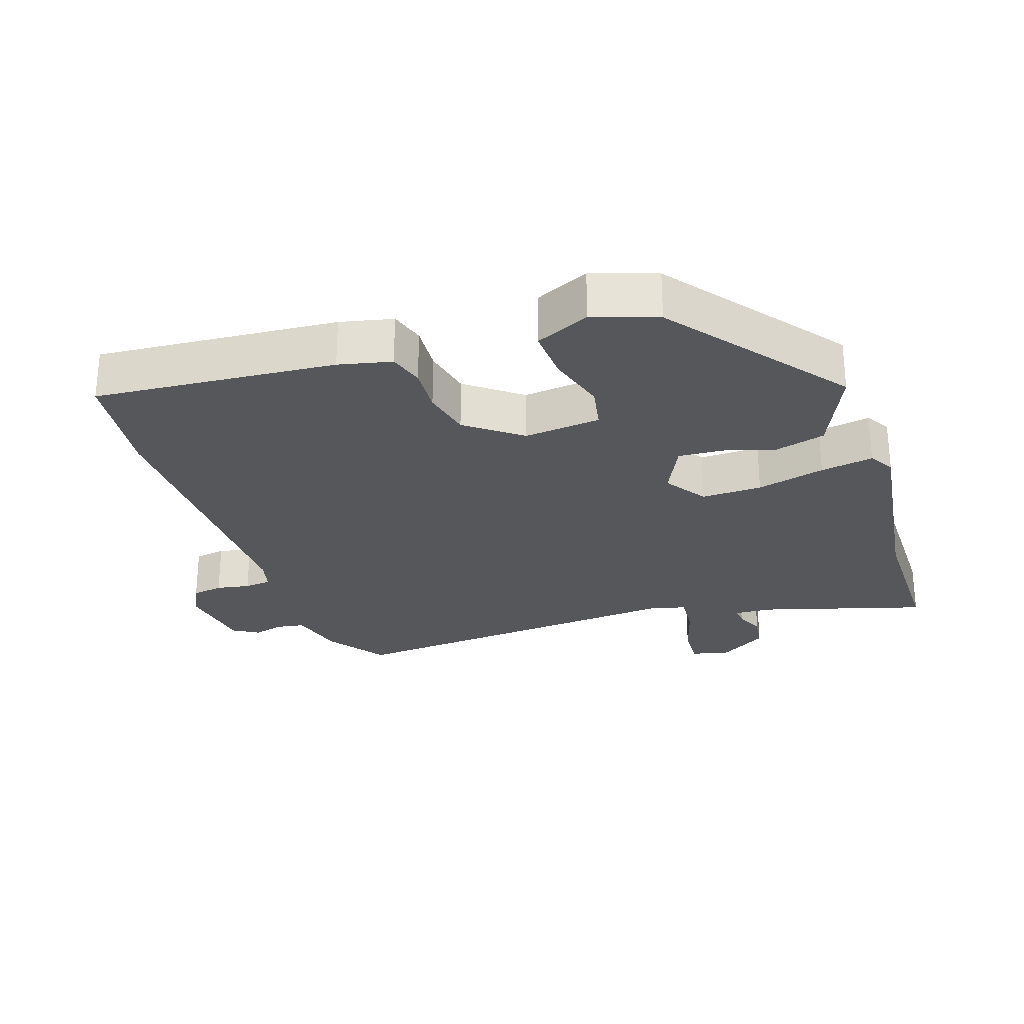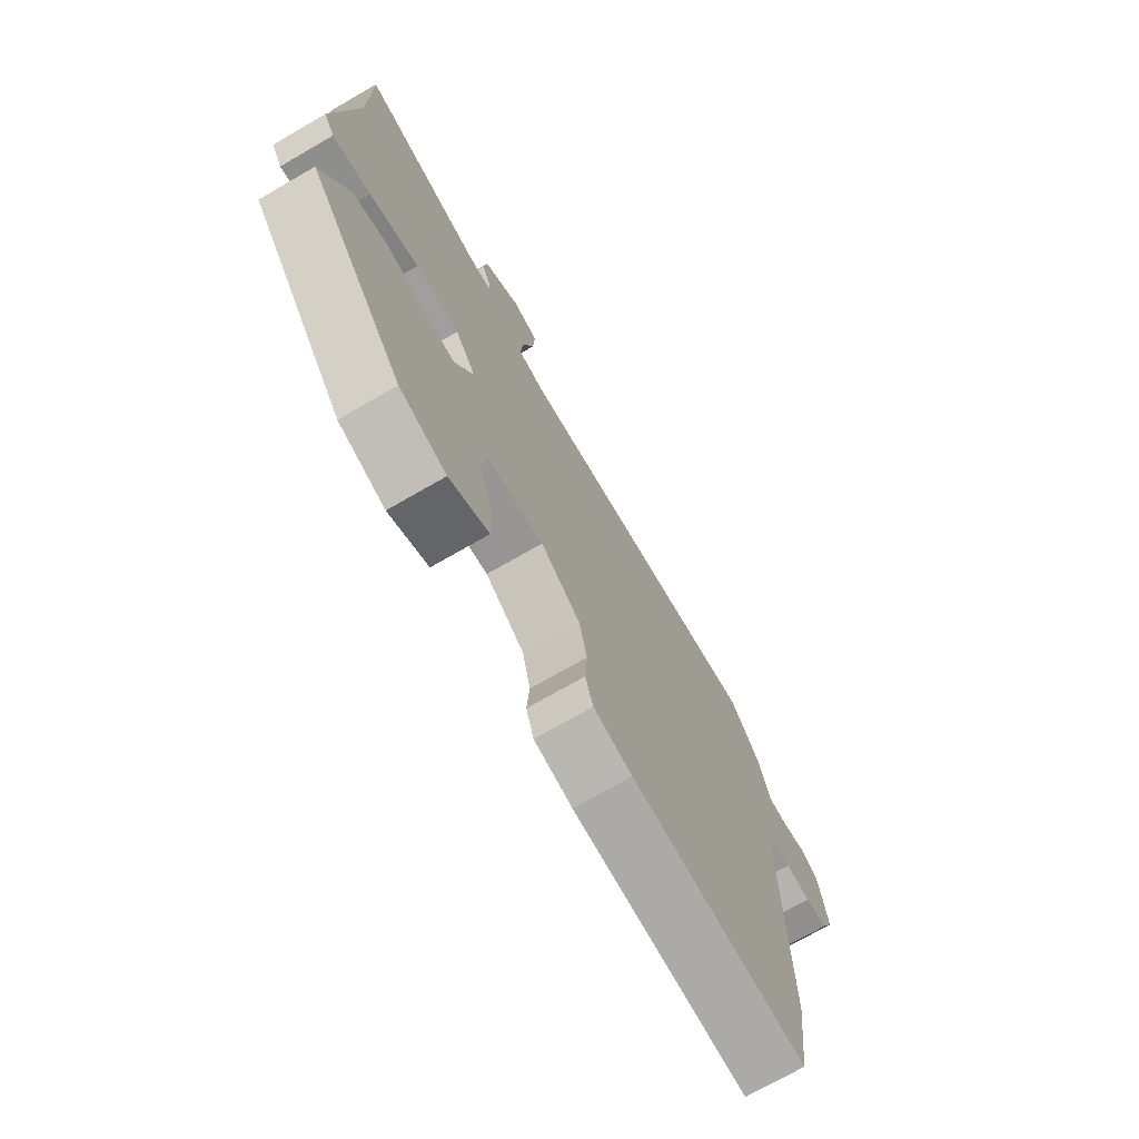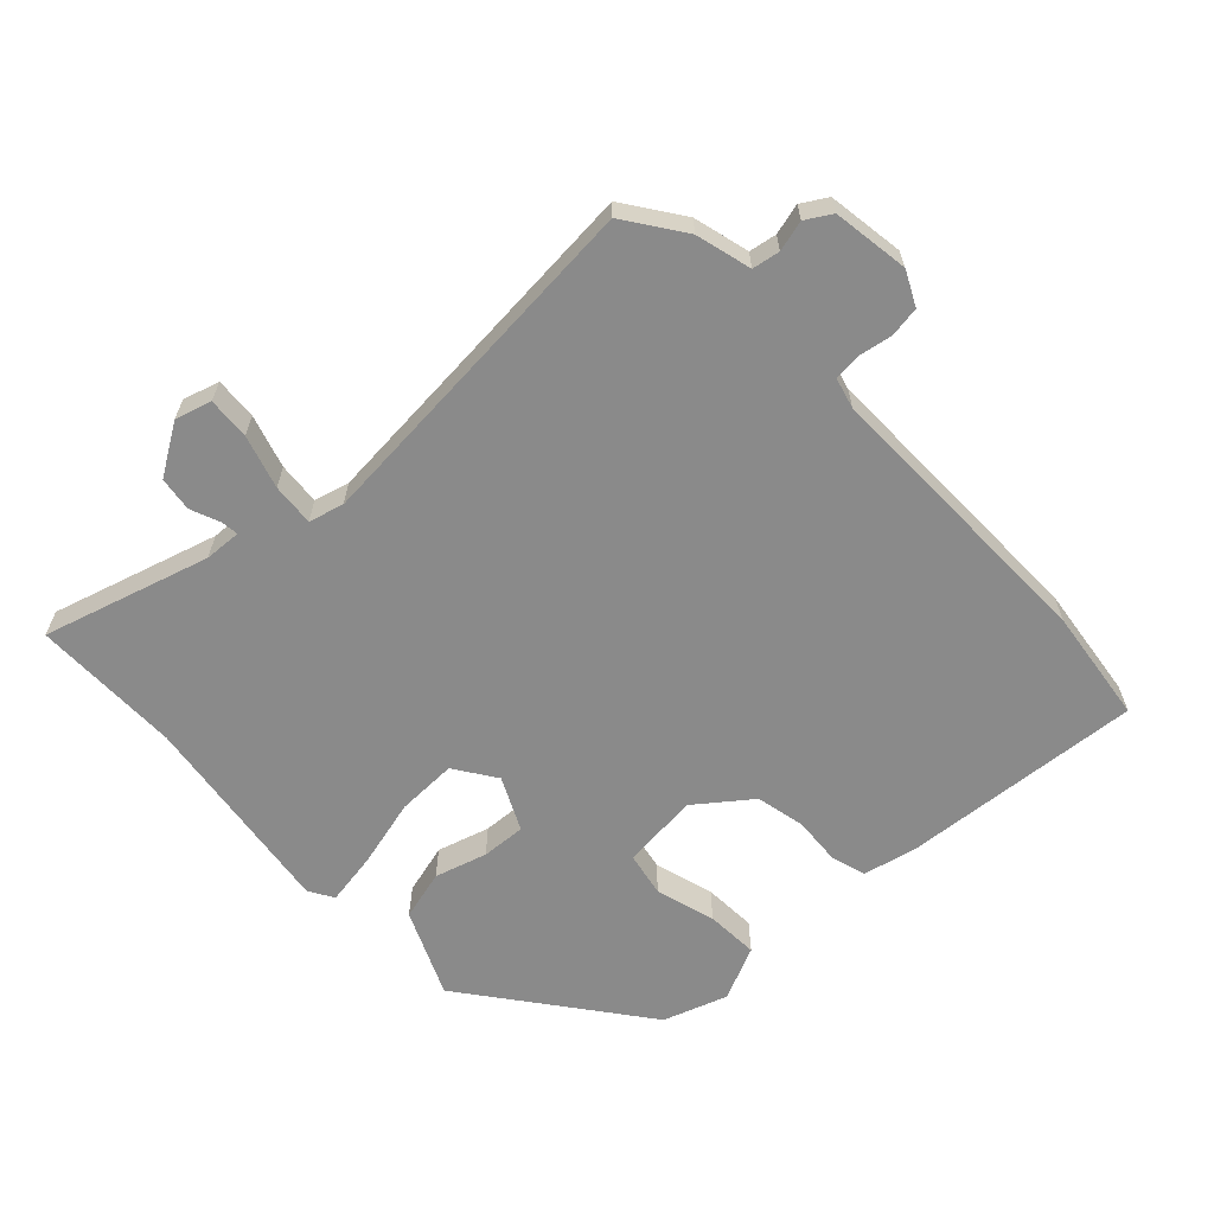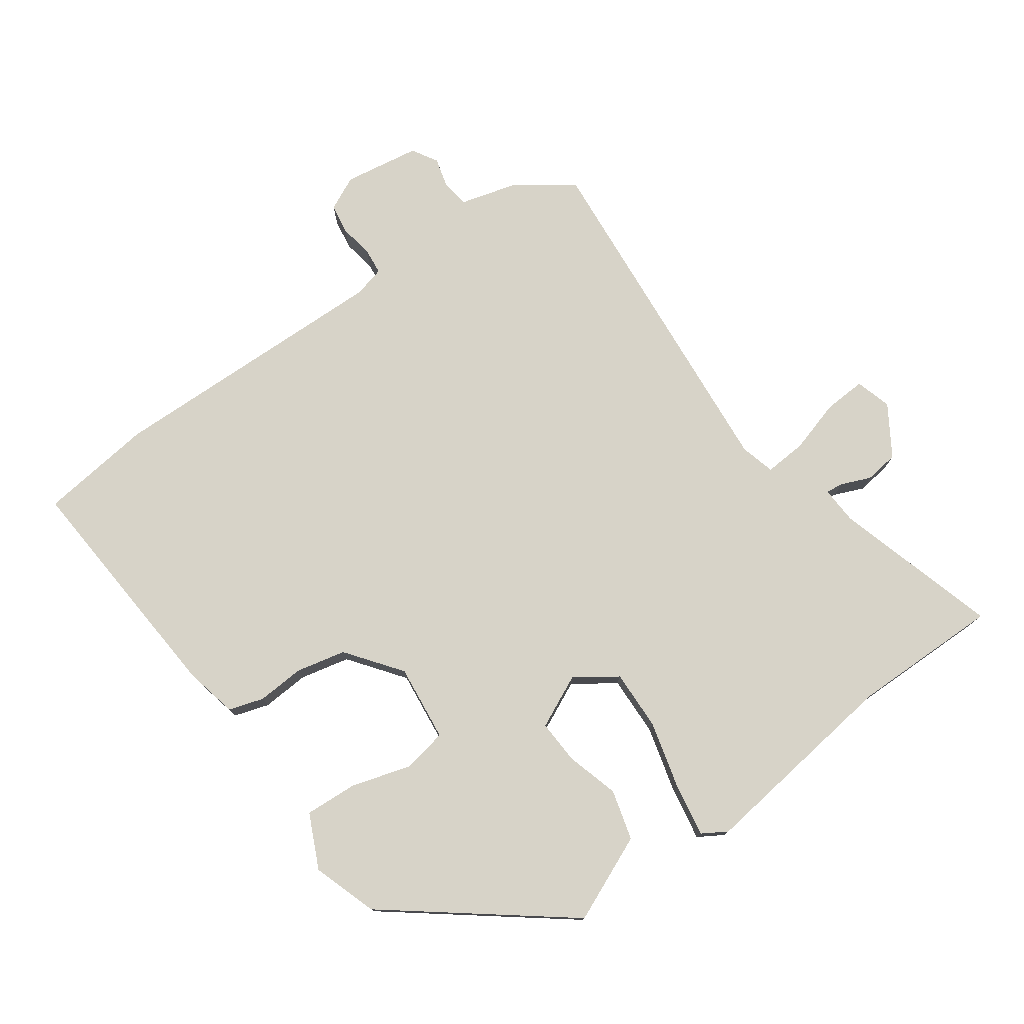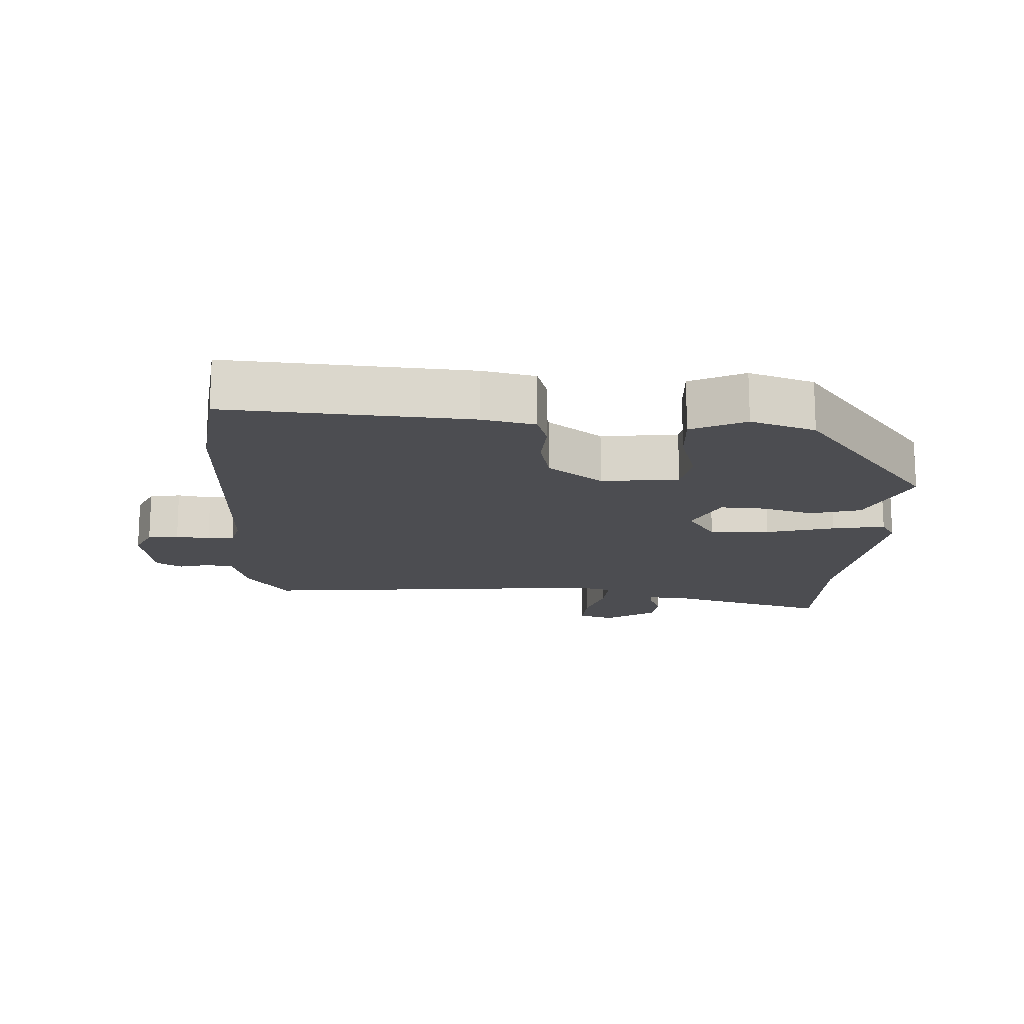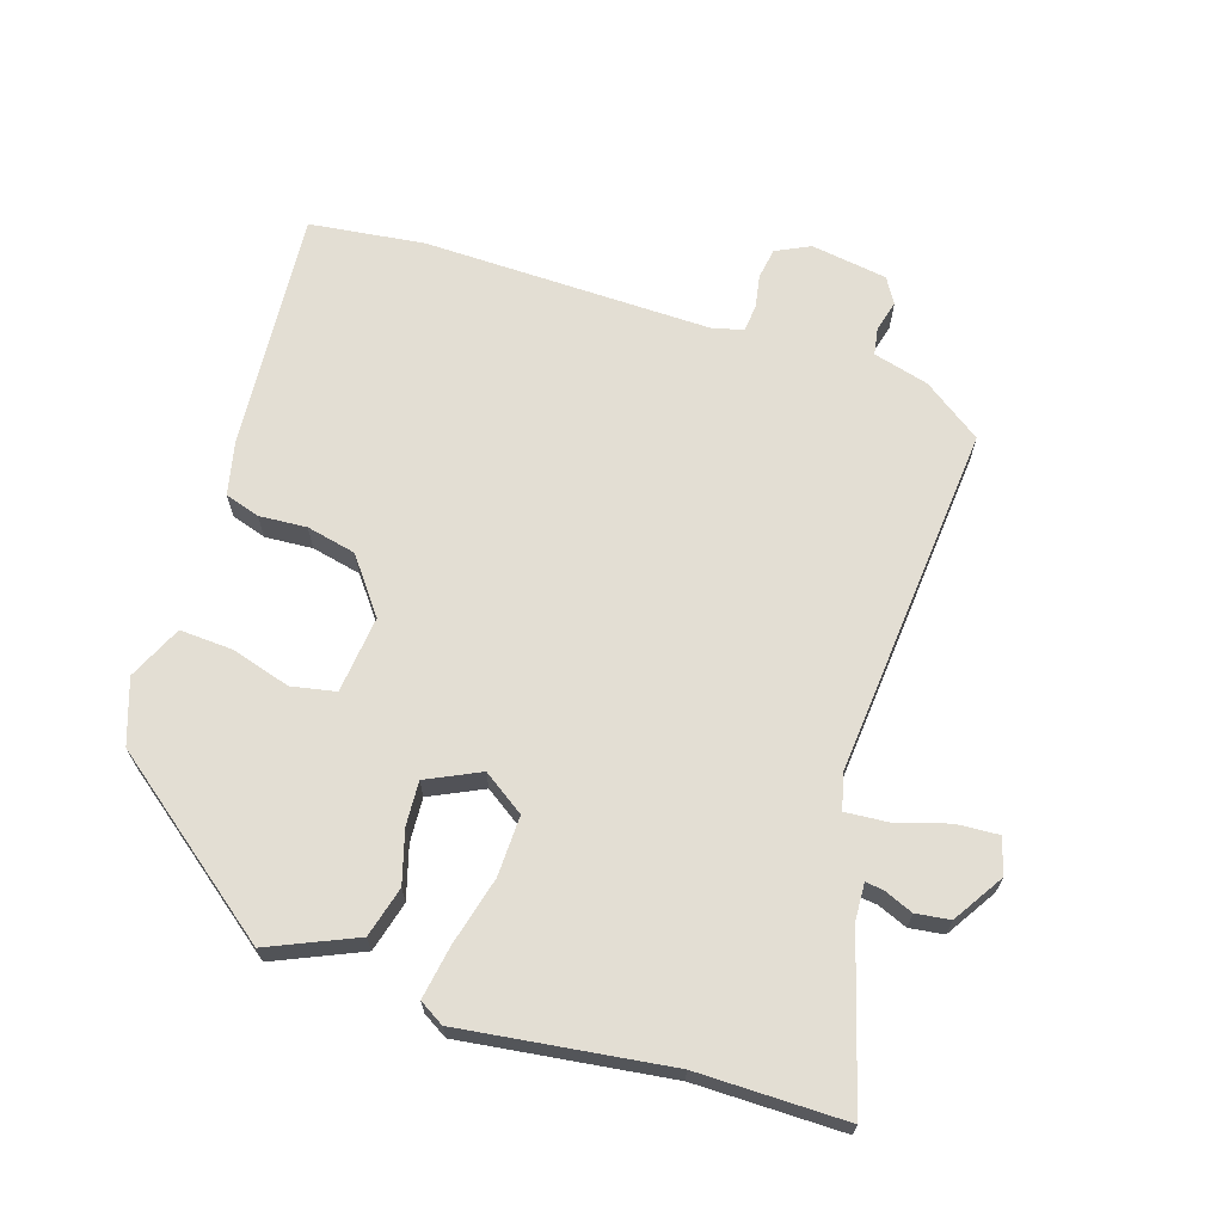
<metadata>
{"format":"obj","ext":"obj","renderer":"f3d","projection":"perspective","resolution":1024,"background":"white","views":[{"elev":-27.1,"azim":-161.4,"up":"+Y"},{"elev":-72.5,"azim":-60.0,"up":"+Z"},{"elev":-63.4,"azim":43.3,"up":"+Y"},{"elev":76.6,"azim":-125.1,"up":"+Y"},{"elev":-16.1,"azim":177.7,"up":"+Y"},{"elev":67.2,"azim":-72.0,"up":"+Y"}]}
</metadata>
<code>
v -0.322 0.07 -0.446
v -0.521 0.07 -0.186
v -0.464 0.07 -0.057
v -0.389 0.07 -0.037
v -0.311 0.07 -0.06
v -0.245 0.07 -0.064
v -0.207 0.07 0.015
v -0.249 0.07 0.077
v -0.339 0.07 0.075
v -0.441 0.07 0.049
v -0.52 0.07 0.036
v -0.542 0.07 0.073
v -0.5 0.07 0.381
v -0.5 0.07 0.602
v -0.253 0.07 0.529
v -0.198 0.07 0.526
v -0.201 0.07 0.552
v -0.219 0.07 0.596
v -0.212 0.07 0.647
v -0.137 0.07 0.694
v -0.083 0.07 0.678
v -0.087 0.07 0.615
v -0.111 0.07 0.536
v -0.116 0.07 0.473
v -0.064 0.07 0.459
v 0.464 0.07 0.501
v 0.525 0.07 0.414
v 0.547 0.07 0.331
v 0.588 0.07 0.324
v 0.634 0.07 0.336
v 0.672 0.07 0.313
v 0.689 0.07 0.199
v 0.664 0.07 0.148
v 0.618 0.07 0.141
v 0.568 0.07 0.15
v 0.528 0.07 0.146
v 0.516 0.07 0.1
v 0.522 0.07 -0.331
v 0.5 0.07 -0.502
v 0.14 0.07 -0.473
v 0.061 0.07 -0.455
v 0.045 0.07 -0.403
v 0.05 0.07 -0.332
v 0.034 0.07 -0.258
v -0.047 0.07 -0.196
v -0.162 0.07 -0.208
v -0.175 0.07 -0.274
v -0.149 0.07 -0.363
v -0.145 0.07 -0.442
v -0.226 0.07 -0.479
v -0.322 0 -0.446
v -0.521 0 -0.186
v -0.464 0 -0.057
v -0.389 0 -0.037
v -0.311 0 -0.06
v -0.245 0 -0.064
v -0.207 0 0.015
v -0.249 0 0.077
v -0.339 0 0.075
v -0.441 0 0.049
v -0.52 0 0.036
v -0.542 0 0.073
v -0.5 0 0.381
v -0.5 0 0.602
v -0.253 0 0.529
v -0.198 0 0.526
v -0.201 0 0.552
v -0.219 0 0.596
v -0.212 0 0.647
v -0.137 0 0.694
v -0.083 0 0.678
v -0.087 0 0.615
v -0.111 0 0.536
v -0.116 0 0.473
v -0.064 0 0.459
v 0.464 0 0.501
v 0.525 0 0.414
v 0.547 0 0.331
v 0.588 0 0.324
v 0.634 0 0.336
v 0.672 0 0.313
v 0.689 0 0.199
v 0.664 0 0.148
v 0.618 0 0.141
v 0.568 0 0.15
v 0.528 0 0.146
v 0.516 0 0.1
v 0.522 0 -0.331
v 0.5 0 -0.502
v 0.14 0 -0.473
v 0.061 0 -0.455
v 0.045 0 -0.403
v 0.05 0 -0.332
v 0.034 0 -0.258
v -0.047 0 -0.196
v -0.162 0 -0.208
v -0.175 0 -0.274
v -0.149 0 -0.363
v -0.145 0 -0.442
v -0.226 0 -0.479
f 47 48 49 50
f 46 47 50 1
f 40 41 42 43
f 40 43 44
f 37 38 39 40
f 36 37 40 44
f 32 33 34 35
f 32 35 36
f 29 30 31 32
f 28 29 32 36
f 25 26 27 28
f 25 28 36 44
f 20 21 22 23
f 20 23 24
f 17 18 19 20
f 16 17 20 24
f 15 16 24
f 13 14 15 24
f 9 10 11 12
f 8 9 12 13
f 2 3 4 5
f 46 1 2 5
f 45 46 5 6
f 25 44 45
f 8 13 24 25
f 7 8 25 45
f 6 7 45
f 100 99 98 97
f 51 100 97 96
f 93 92 91 90
f 94 93 90
f 90 89 88 87
f 94 90 87 86
f 85 84 83 82
f 86 85 82
f 82 81 80 79
f 86 82 79 78
f 78 77 76 75
f 94 86 78 75
f 73 72 71 70
f 74 73 70
f 70 69 68 67
f 74 70 67 66
f 74 66 65
f 74 65 64 63
f 62 61 60 59
f 63 62 59 58
f 55 54 53 52
f 55 52 51 96
f 56 55 96 95
f 95 94 75
f 75 74 63 58
f 95 75 58 57
f 95 57 56
f 1 51 52 2
f 2 52 53 3
f 3 53 54 4
f 4 54 55 5
f 5 55 56 6
f 6 56 57 7
f 7 57 58 8
f 8 58 59 9
f 9 59 60 10
f 10 60 61 11
f 11 61 62 12
f 12 62 63 13
f 13 63 64 14
f 14 64 65 15
f 15 65 66 16
f 16 66 67 17
f 17 67 68 18
f 18 68 69 19
f 19 69 70 20
f 20 70 71 21
f 21 71 72 22
f 22 72 73 23
f 23 73 74 24
f 24 74 75 25
f 25 75 76 26
f 26 76 77 27
f 27 77 78 28
f 28 78 79 29
f 29 79 80 30
f 30 80 81 31
f 31 81 82 32
f 32 82 83 33
f 33 83 84 34
f 34 84 85 35
f 35 85 86 36
f 36 86 87 37
f 37 87 88 38
f 38 88 89 39
f 39 89 90 40
f 40 90 91 41
f 41 91 92 42
f 42 92 93 43
f 43 93 94 44
f 44 94 95 45
f 45 95 96 46
f 46 96 97 47
f 47 97 98 48
f 48 98 99 49
f 49 99 100 50
f 50 100 51 1

</code>
